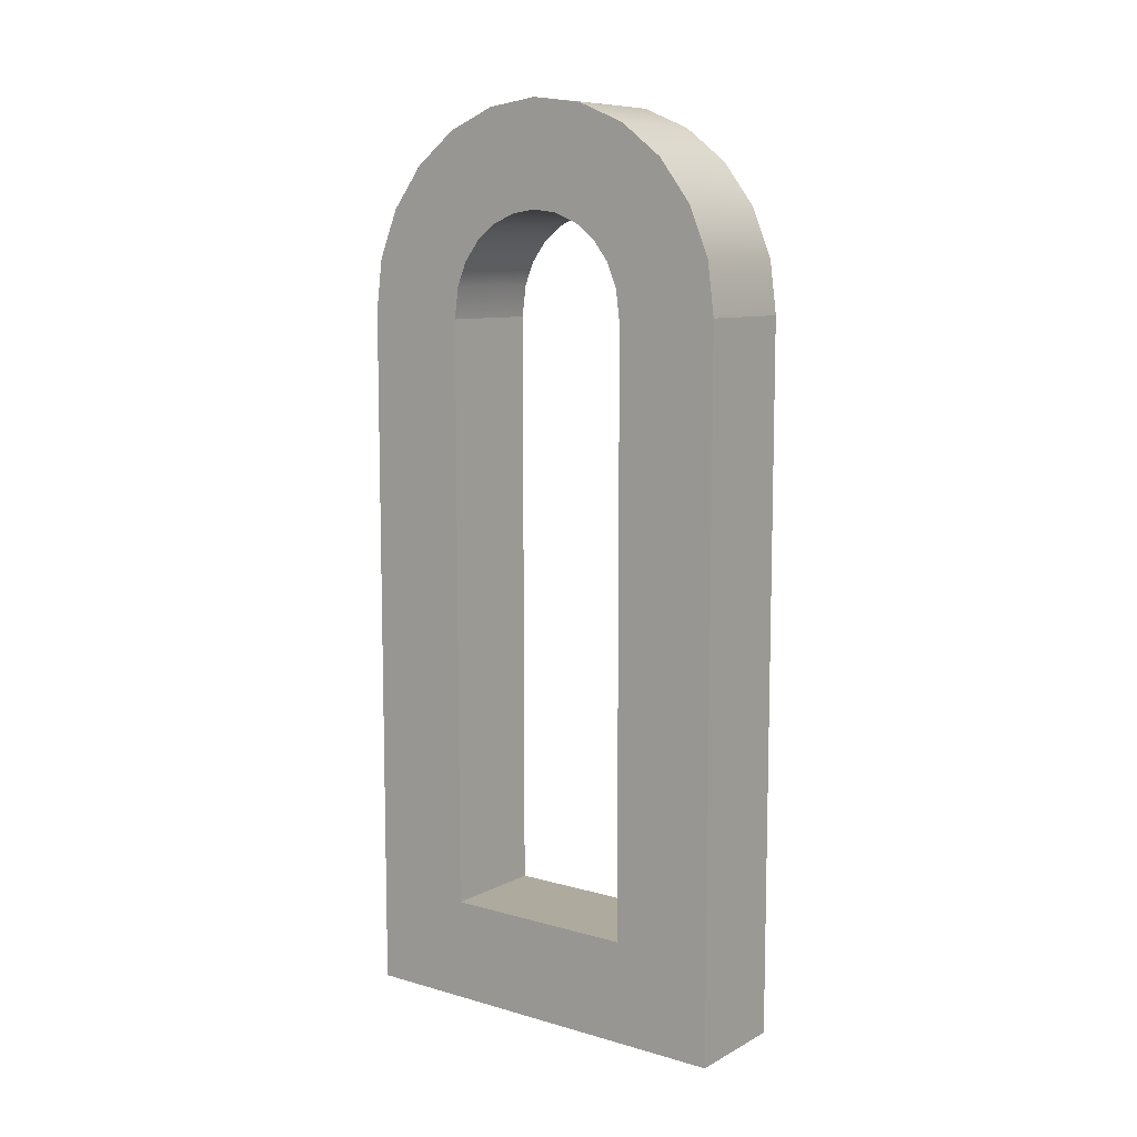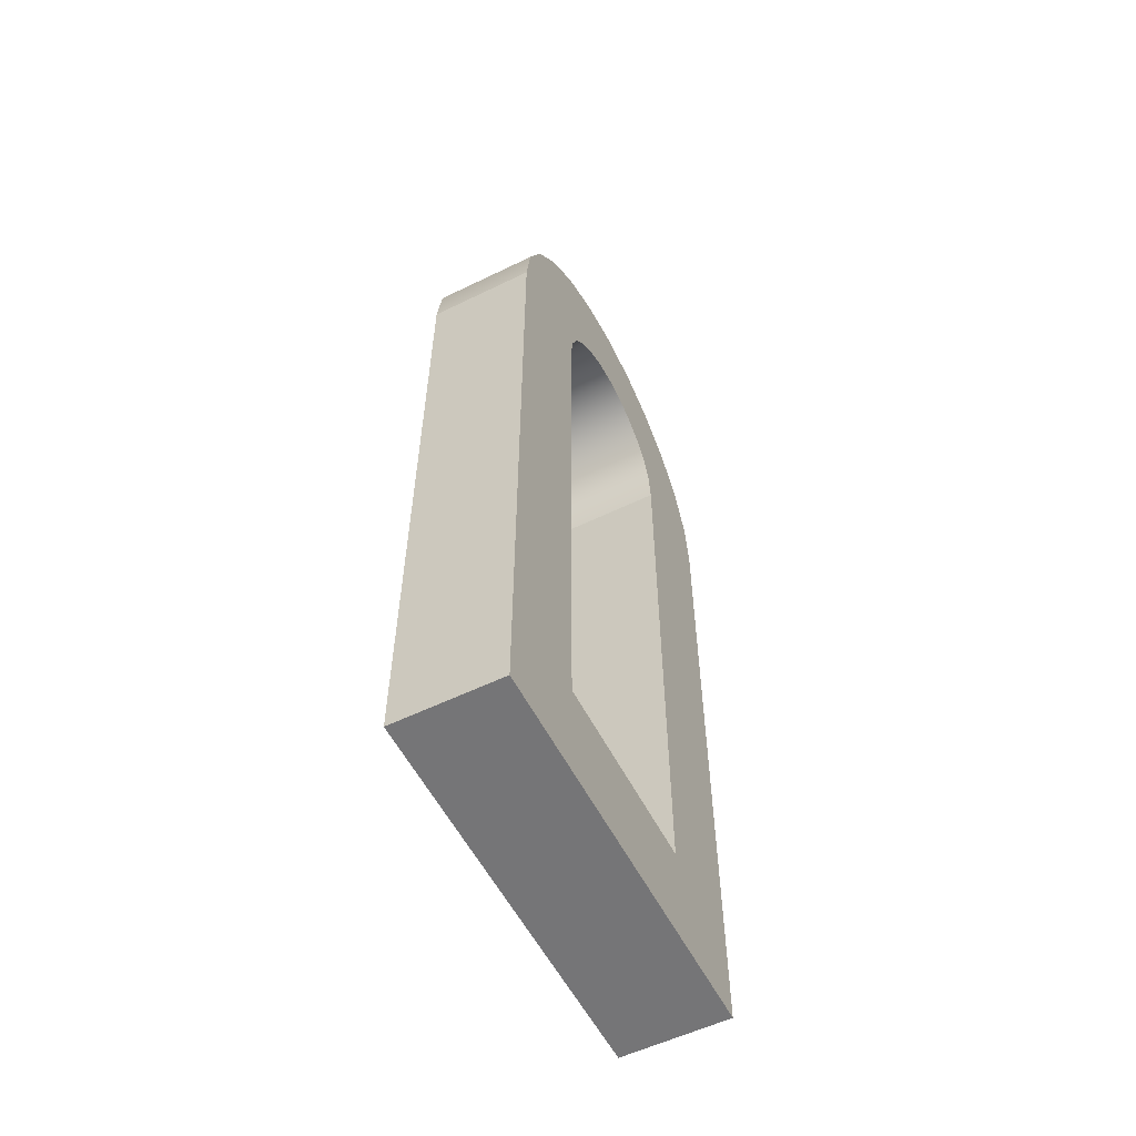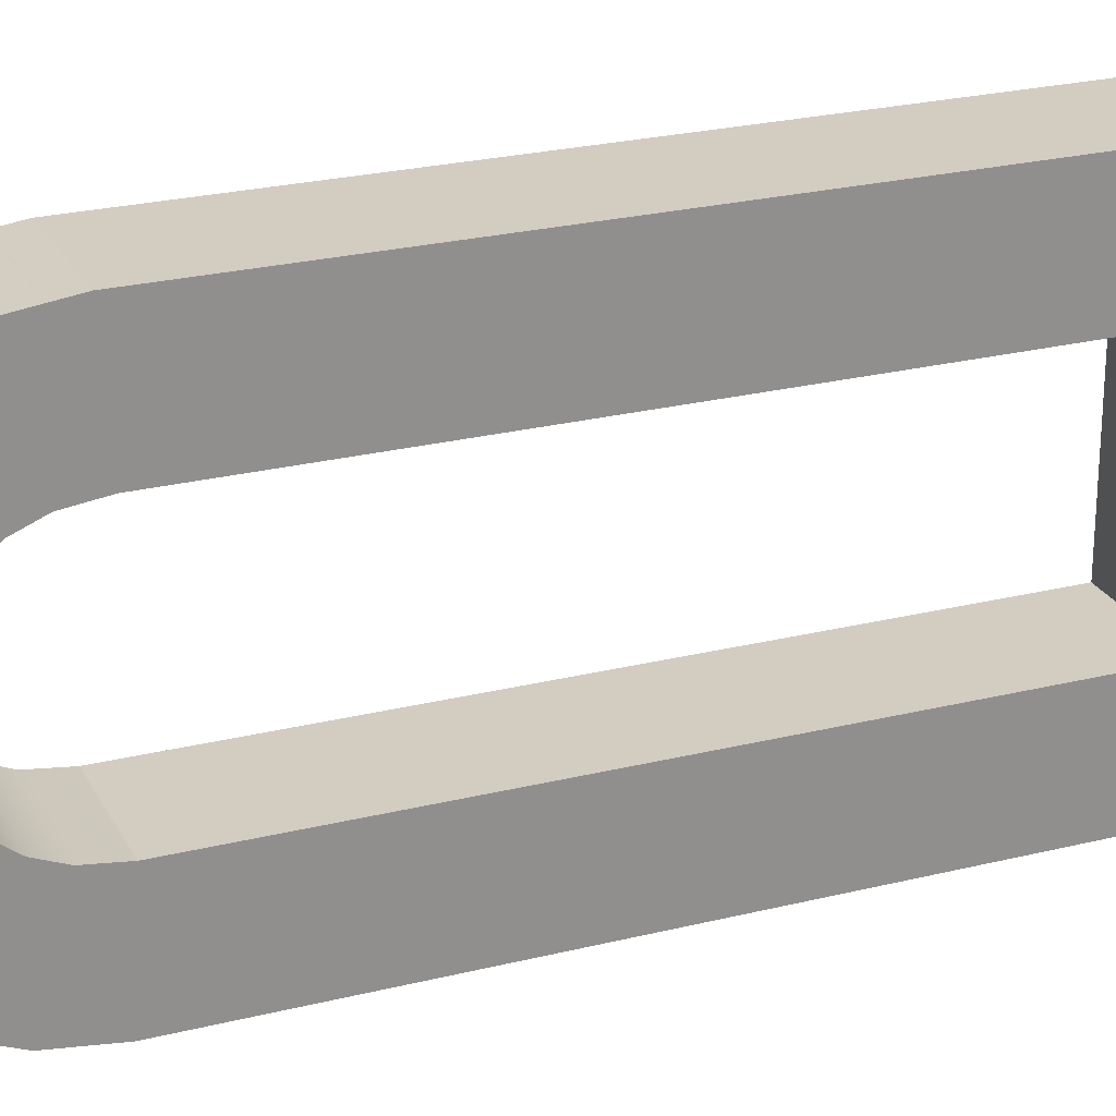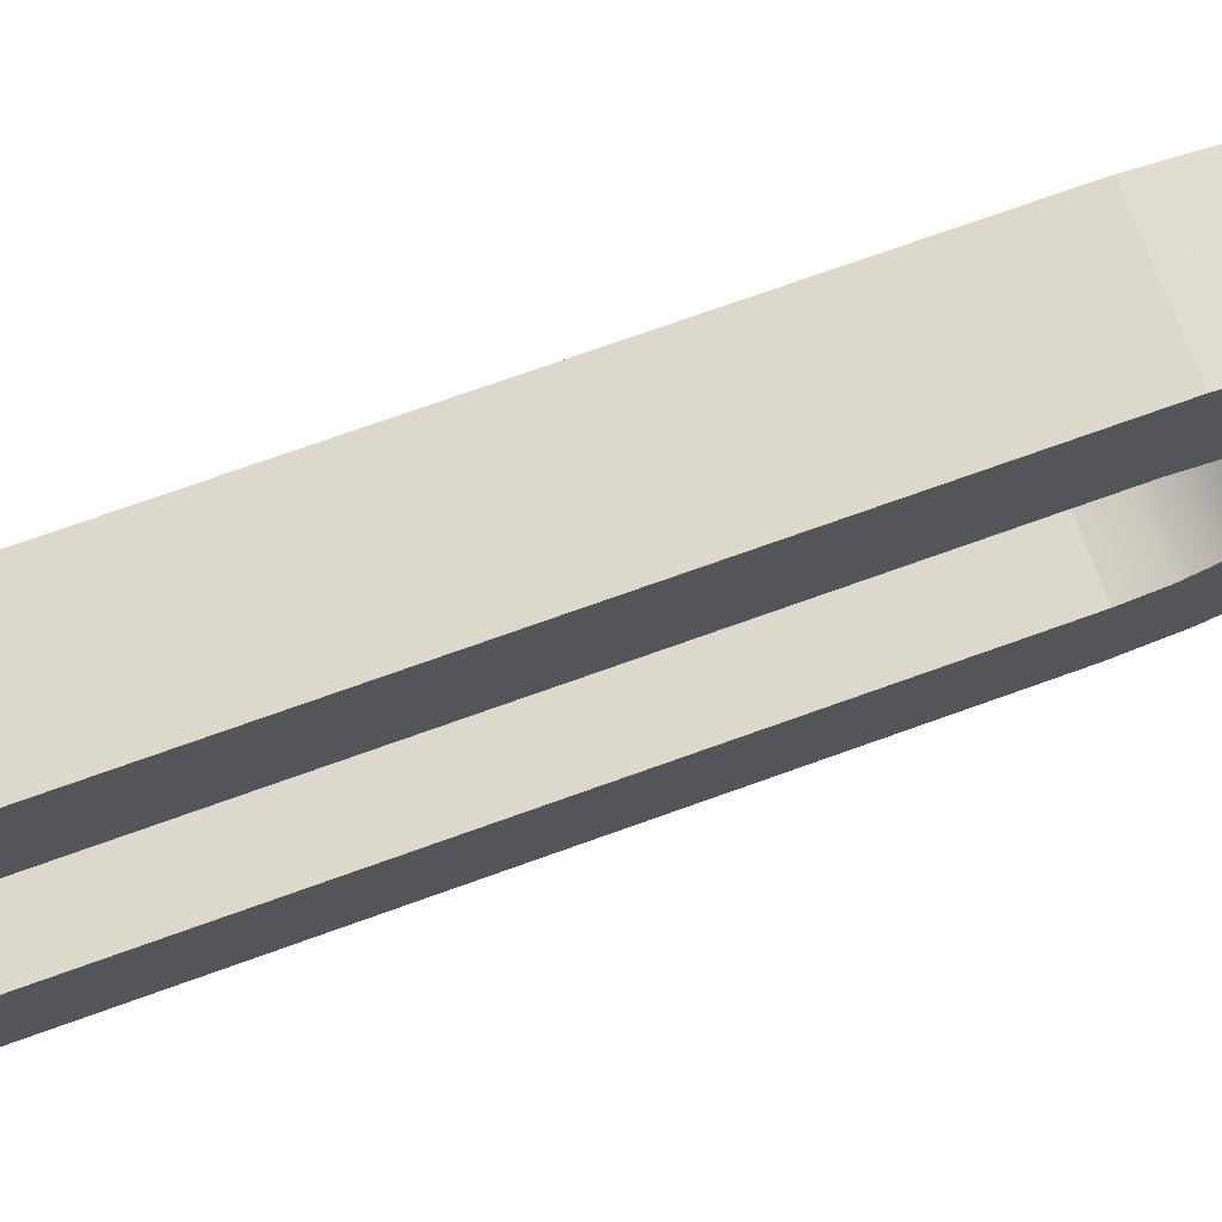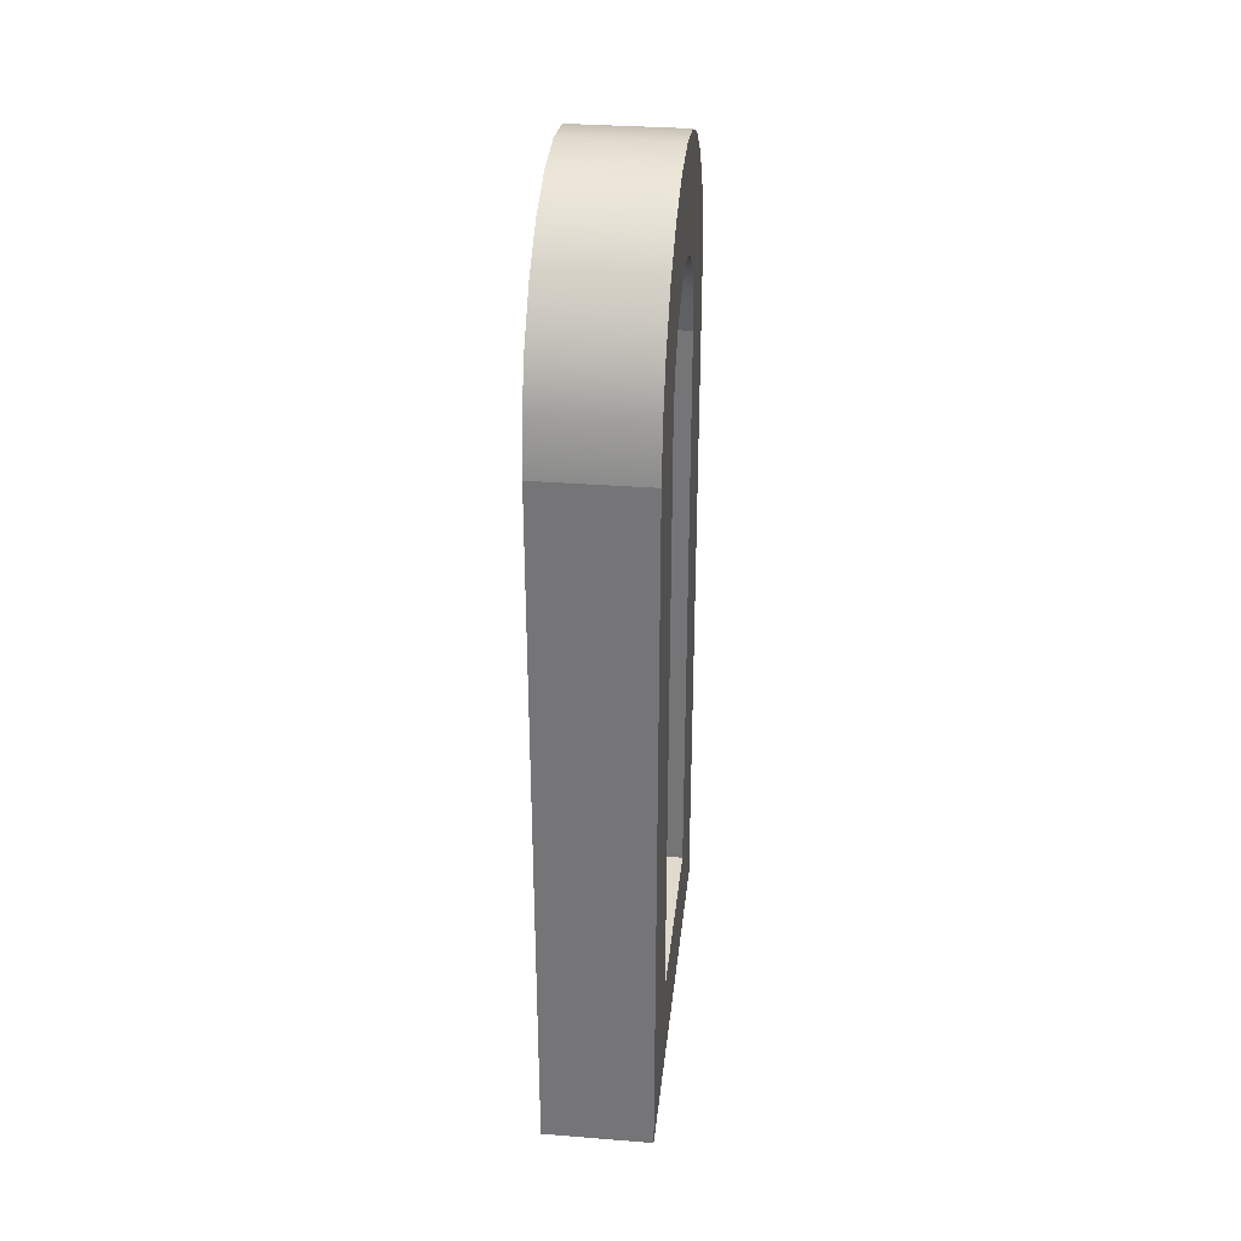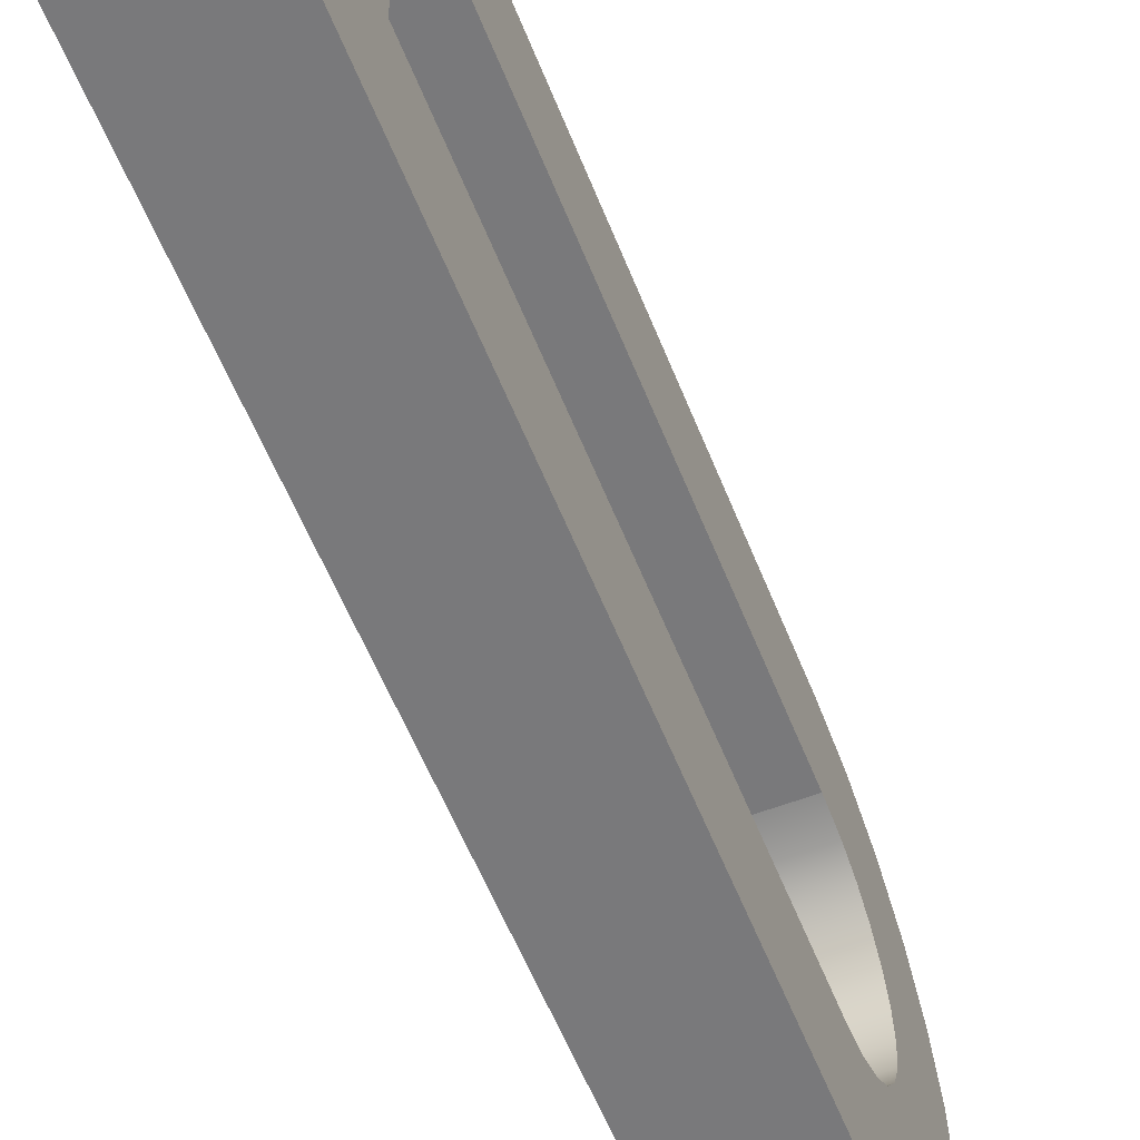
<metadata>
{"format":"obj","ext":"obj","renderer":"f3d","projection":"perspective","resolution":1024,"background":"white","views":[{"elev":9.2,"azim":126.8,"up":"+Y"},{"elev":-56.6,"azim":26.9,"up":"+Y"},{"elev":24.7,"azim":-112.1,"up":"+Z"},{"elev":72.7,"azim":70.2,"up":"+Z"},{"elev":32.6,"azim":-173.7,"up":"+Y"},{"elev":-57.9,"azim":21.6,"up":"+Z"}]}
</metadata>
<code>
o modularBuildings_092
v 0.05 0.4093 -0.1406
v 0.05 0.3944 -0.16
v -0 0.3944 -0.16
v -0 0.4093 -0.1406
v 0.05 0 -0.1875
v 0.05 0.325 -0.1398
v 0.05 0.04774 -0.1398
v 0.05 0.04774 -0.04774
v 0.05 0 -0
v 0.05 0.3281 0
v 0.05 0.3524 -0.003194
v 0.05 0.375 -0.01256
v 0.05 0.3944 -0.02746
v 0.05 0.4093 -0.04688
v 0.05 0.325 -0.04774
v -0 0.04774 -0.04774
v -0 0.325 -0.04774
v -0 0.4093 -0.04688
v -0 0.3944 -0.02746
v -0 0.375 -0.01256
v -0 0.3524 -0.003194
v 0 0 0
v 0 0.3281 0
v 0.05 0.4187 -0.06949
v -0 0.4187 -0.06949
v 0.05 0.3399 -0.04971
v -0 0.3399 -0.04971
v -0 0.3509 -0.05426
v -0 0.3604 -0.06151
v -0 0.3676 -0.07095
v -0 0.4219 -0.09375
v 0.05 0.4219 -0.09375
v 0.05 0.3676 -0.07095
v 0.05 0.3604 -0.06151
v 0.05 0.3509 -0.05426
v -0 0.3722 -0.08195
v 0.05 0.3722 -0.08195
v -0 0.3737 -0.09375
v -0 0.4187 -0.118
v 0.05 0.4187 -0.118
v 0.05 0.3722 -0.1056
v 0.05 0.3737 -0.09375
v -0 0.3722 -0.1056
v -0 0.3676 -0.1165
v -0 0.3604 -0.126
v 0.05 0.3604 -0.126
v 0.05 0.3676 -0.1165
v -0 0.3509 -0.1332
v 0.05 0.3509 -0.1332
v -0 0.3399 -0.1378
v -0 0.325 -0.1398
v -0 0.04774 -0.1398
v -0 0 -0.1875
v 0.05 0.3281 -0.1875
v -0 0.3281 -0.1875
v 0.05 0.3524 -0.1843
v 0.05 0.375 -0.1749
v -0 0.375 -0.1749
v -0 0.3524 -0.1843
v 0.05 0.3399 -0.1378
f 2 4 1
f 1 5 2
f 6 5 1
f 7 5 6
f 8 5 7
f 8 9 5
f 9 8 10
f 10 8 11
f 11 8 12
f 12 8 13
f 13 8 14
f 14 8 15
f 17 8 16
f 16 18 17
f 16 19 18
f 16 20 19
f 16 21 20
f 22 21 16
f 21 22 23
f 10 22 9
f 11 23 10
f 12 21 11
f 13 20 12
f 14 19 13
f 24 18 14
f 14 26 24
f 26 14 15
f 27 15 17
f 18 27 17
f 27 18 25
f 27 25 28
f 28 25 29
f 29 25 30
f 30 25 31
f 32 25 24
f 24 33 32
f 24 34 33
f 24 35 34
f 24 26 35
f 28 26 27
f 29 35 28
f 30 34 29
f 36 33 30
f 30 31 36
f 36 31 38
f 38 31 39
f 40 31 32
f 32 41 40
f 32 42 41
f 32 37 42
f 32 33 37
f 38 37 36
f 43 42 38
f 38 39 43
f 43 39 44
f 44 39 45
f 45 39 4
f 1 39 40
f 40 46 1
f 40 47 46
f 40 41 47
f 44 41 43
f 45 47 44
f 48 46 45
f 45 4 48
f 48 4 50
f 50 4 51
f 51 4 52
f 53 52 4
f 53 16 52
f 22 16 53
f 9 53 5
f 5 55 54
f 56 5 54
f 57 5 56
f 2 5 57
f 57 3 2
f 56 58 57
f 54 59 56
f 53 59 55
f 53 58 59
f 53 3 58
f 53 4 3
f 16 7 52
f 52 6 51
f 51 60 50
f 1 60 6
f 1 49 60
f 1 46 49
f 50 49 48
f 2 3 4
f 17 15 8
f 10 23 22
f 11 21 23
f 12 20 21
f 13 19 20
f 14 18 19
f 24 25 18
f 27 26 15
f 32 31 25
f 28 35 26
f 29 34 35
f 30 33 34
f 36 37 33
f 40 39 31
f 38 42 37
f 43 41 42
f 1 4 39
f 44 47 41
f 45 46 47
f 48 49 46
f 9 22 53
f 5 53 55
f 57 58 3
f 56 59 58
f 54 55 59
f 16 8 7
f 52 7 6
f 51 6 60
f 50 60 49

</code>
